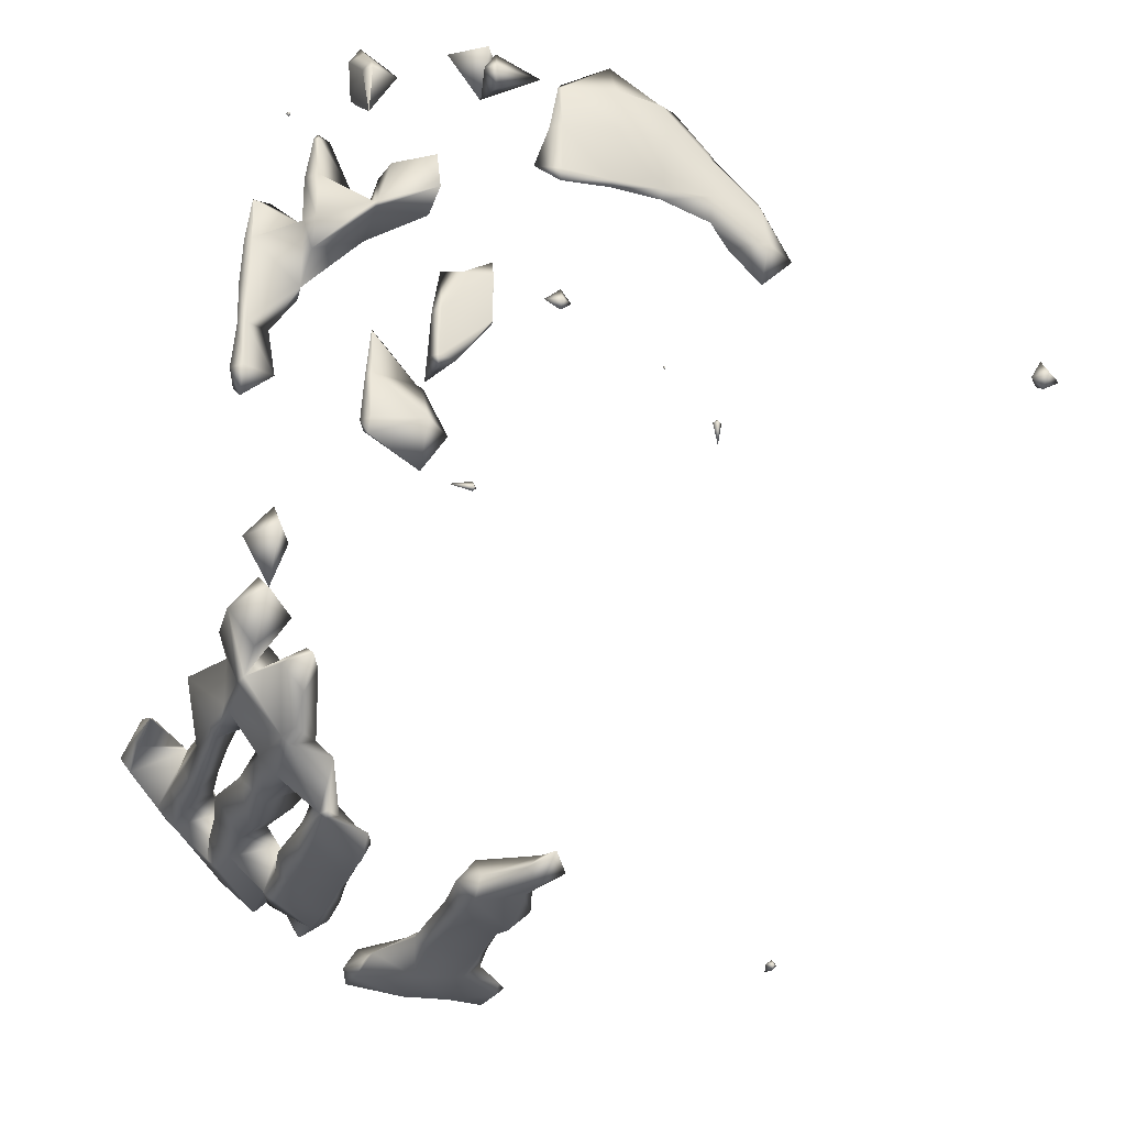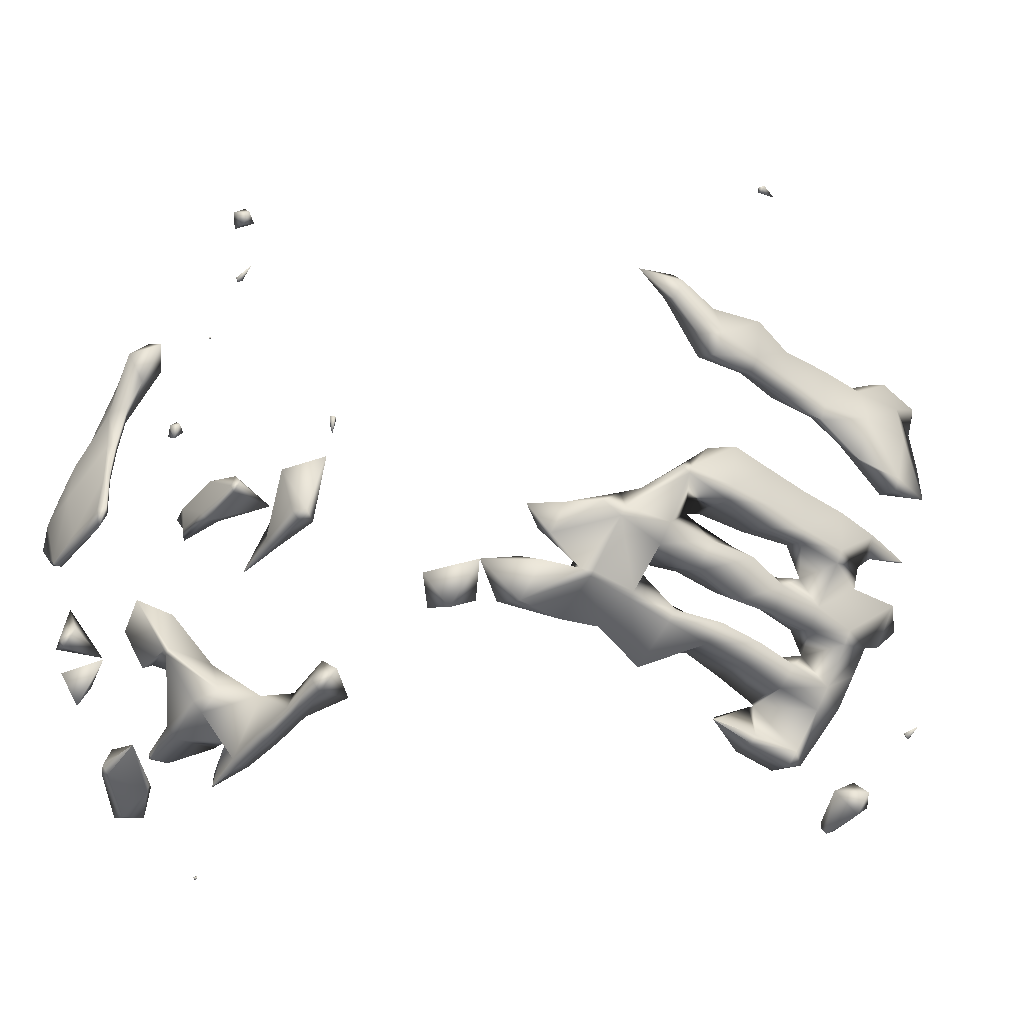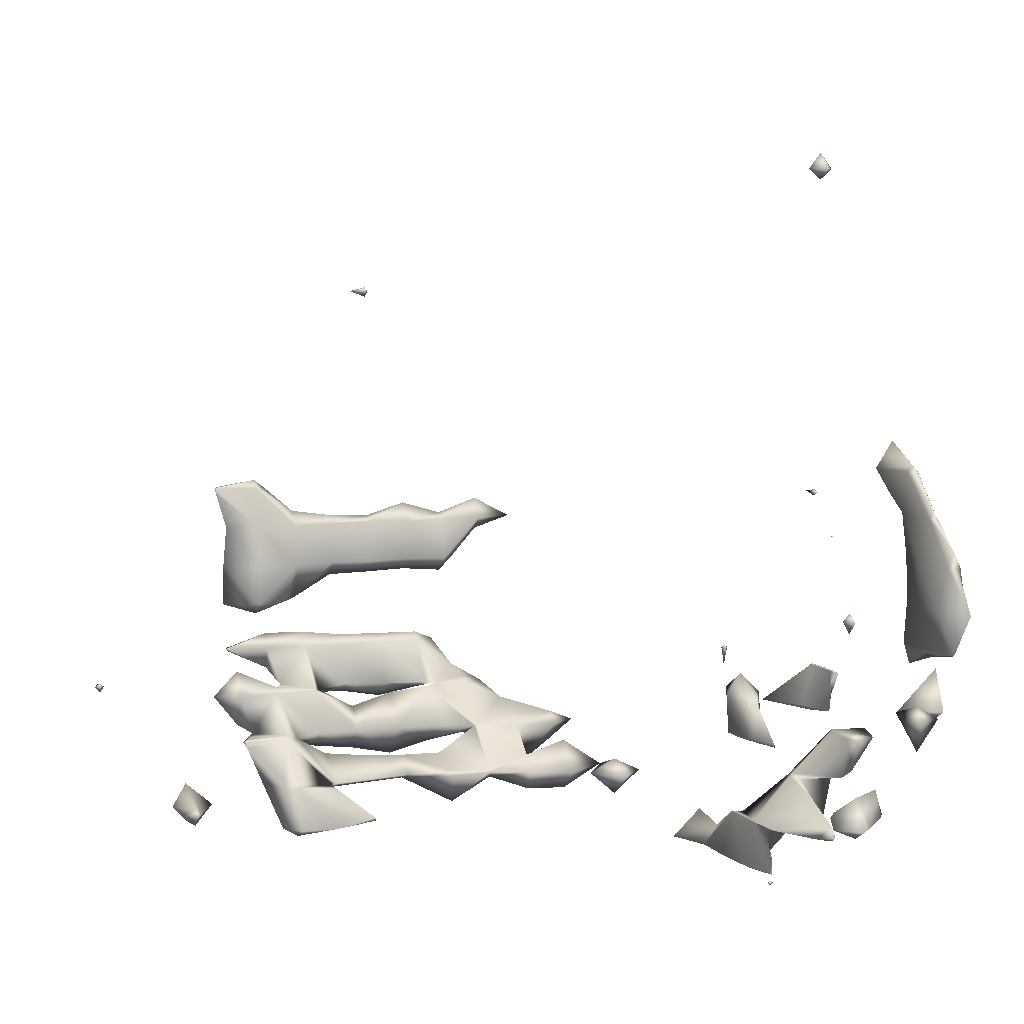
<metadata>
{"format":"obj","ext":"obj","renderer":"f3d","projection":"perspective","resolution":1024,"background":"white","views":[{"elev":-30.3,"azim":-108.9,"up":"+Y"},{"elev":-46.3,"azim":-37.4,"up":"+Z"},{"elev":6.7,"azim":160.0,"up":"+Z"}]}
</metadata>
<code>
v 14.92 21 33
v 15 20.53 33
v 15 21 32.92
v 15 21 33.08
v 14.97 22 32
v 15 21.97 32
v 15 22 31.97
v 15 21.09 33
v 15 22 32.03
v 14.87 23 30
v 15 22.83 30
v 15 23 29.69
v 15 23 30.21
v 15 22.05 32
v 15 23.29 30
v 14.58 25 34
v 15 24.32 34
v 15 25 33.34
v 15 25 34.65
v 14.89 26 30
v 15 25.8 30
v 15 26 29.47
v 14.92 26 31
v 15 25.88 31
v 14.88 26 32
v 15 25.84 32
v 14.78 26 33
v 15 25.55 33
v 14.86 26 34
v 15 26 34.13
v 14.89 27 30
v 15 27 29.78
v 14.62 27 31
v 14.63 27 32
v 14.9 27 33
v 15 26.24 34
v 15 27 33.19
v 14.97 28 30
v 15 28 29.95
v 14.68 28 31
v 14.84 28 32
v 15 27.25 33
v 15 28 32.33
v 15 28.09 30
v 15 28.78 31
v 15 28.15 32
v 15.08 21 33
v 15.92 22 28
v 16 21.79 28
v 16 22 27.87
v 16 22 28.34
v 15.02 22 32
v 15.84 23 28
v 16 23 27.86
v 15.96 23 29
v 16 22.94 29
v 15.19 23 30
v 16 23 29.02
v 16 23.92 28
v 15.92 24 29
v 16 24 28.42
v 16 24 29.02
v 16 24.36 29
v 15.42 25 34
v 15.15 26 30
v 15.08 26 31
v 15.12 26 32
v 15.22 26 33
v 15.13 26 34
v 15.21 27 30
v 15.39 27 31
v 15.37 27 32
v 15.1 27 33
v 15.19 28 30
v 15.43 28 31
v 15.16 28 32
v 15.87 29 29
v 16 28.53 29
v 16 29 28.78
v 16 29 29.93
v 16 29.39 29
v 16.91 20 29
v 17 19.93 29
v 17 20 28.54
v 17 20 29.07
v 16.83 21 27
v 17 20.77 27
v 17 21 26.85
v 16.49 21 28
v 17 20.16 28
v 17 20.14 29
v 17 21 28.51
v 16.85 22 27
v 17 22 26.91
v 16.87 22 28
v 17 21.96 28
v 17 22 27.89
v 16.98 23 27
v 17 23 26.99
v 16.26 23 28
v 17 23 27.04
v 16.01 23 29
v 17 23.03 27
v 16.02 24 29
v 16.71 25 41
v 17 24.77 41
v 17 25 40.75
v 17 25 41.37
v 16.93 26 27
v 17 25.89 27
v 17 26 26.92
v 16.14 26 28
v 17 25.93 28
v 17 26 28.03
v 17 25.44 41
v 17 26.55 27
v 16.46 27 28
v 17 27 27.25
v 17 27 28.13
v 17 27.37 28
v 16.96 29 29
v 16.49 30 29
v 17 29.03 29
v 17 30 28.3
v 17 30 29.31
v 17 30.24 29
v 17.07 20 29
v 17.32 21 27
v 17.37 21 28
v 17.15 22 27
v 17.01 23 27
v 17.29 25 41
v 17.77 26 26
v 18 25.38 26
v 18 26 25.81
v 18 25.78 27
v 17.03 26 28
v 18 26 27.06
v 17.76 27 26
v 18 27 25.78
v 18 26.37 27
v 18 27 26.68
v 17.11 27 28
v 17.91 28 26
v 18 28 25.92
v 18 28 26.25
v 18 28.14 26
v 18 29 27
v 18 29 27
v 18 29 27
v 18 29 27
v 17.84 30 27
v 18 30 26.83
v 18 30 27.55
v 17.27 30 29
v 18 30.29 27
v 18.8 23 25
v 19 22.41 25
v 19 23 24.78
v 19 23 25.64
v 18.86 24 25
v 19 24 24.86
v 19 24 25.47
v 18.8 25 25
v 19 25 24.84
v 18.8 25 26
v 19 24.85 26
v 19 25 26.03
v 18.85 26 25
v 19 26 24.88
v 18.06 26 27
v 19 26 26.04
v 18.99 27 25
v 19 27 24.99
v 18.92 27 26
v 19 26.66 26
v 19 27 25.36
v 19 27.03 25
v 18.4 28 26
v 18 29 27
v 19 29.9 27
v 19 30 26.85
v 19 30 27.11
v 18.63 31 27
v 19 31 26.77
v 19 31 27.66
v 19 31.42 27
v 19.33 20 26
v 20 19 26
v 20 20 25.43
v 20 20 26.32
v 20 20.75 26
v 19.68 23 25
v 19.32 24 25
v 19.32 25 25
v 19.03 25 26
v 19.25 26 25
v 19.04 26 26
v 19.02 27 25
v 19.08 30 27
v 19.52 31 27
v 20.4 18 27
v 21 17.48 27
v 21 18 26.53
v 21 18 27.25
v 20 19 26
v 21 18.27 26
v 21 19 25.45
v 21 18.41 27
v 21 19 26.68
v 20.65 20 26
v 21 19.76 26
v 20.92 31 26
v 21 30.93 26
v 21 31 25.95
v 21 31 26.05
v 21 31.06 26
v 21.06 15 32
v 22 14.69 32
v 22 15 31.7
v 22 15 32.5
v 22 15.3 32
v 21.55 17 27
v 22 16.85 27
v 22 17 26.84
v 22 17 27.51
v 21.74 18 26
v 22 17.91 26
v 22 18 25.93
v 22 18 27.25
v 22 19 25.51
v 22 18.31 27
v 22 19 26.37
v 22 19.36 26
v 21.05 31 26
v 22.62 15 31
v 23 14.62 31
v 23 15 30.62
v 23 14.88 32
v 23 15 32.16
v 22.82 16 28
v 23 15.92 28
v 23 16 27.88
v 23 16 28.27
v 23 15.48 31
v 23 15.11 32
v 23 16.66 27
v 23 17 26.65
v 22.57 17 28
v 23 17 28.12
v 23 17.87 26
v 23 18 25.9
v 23 17.11 28
v 23 18 27.01
v 23 19 25.88
v 23 18.01 27
v 23 19 26.05
v 23 19.04 26
v 24 14.73 31
v 24 15 30.71
v 24 14.56 32
v 24 15 32.45
v 24 15.82 28
v 24 16 27.72
v 23.56 16 29
v 24 15.62 29
v 24 16 29.18
v 24 15.28 31
v 24 15.43 32
v 24 16.55 27
v 24 17 26.49
v 23.76 17 28
v 24 16.84 28
v 24 17 27.92
v 24 16.19 29
v 24 17.77 26
v 24 18 25.84
v 23.05 18 27
v 24 17.67 27
v 24 18 26.37
v 24 19 25.33
v 24 19 26.11
v 24 19.11 26
v 25 14.75 31
v 25 15 30.67
v 25 14.84 32
v 25 15 32.15
v 24.92 15 38
v 25 14.88 38
v 25 15 37.85
v 25 15 38.1
v 25 15.76 28
v 25 16 27.56
v 25 15.67 29
v 25 16 29.19
v 25 15.4 31
v 25 15.16 32
v 25 15.12 38
v 25 16.4 27
v 25 17 26.24
v 25 16.69 28
v 25 17 27.81
v 25 16.2 29
v 25 17.48 26
v 25 18 25.8
v 25 17.66 27
v 25 18 26.39
v 24.52 19 26
v 25 18.61 26
v 26 14.82 31
v 26 15 30.65
v 26 14.75 32
v 26 15 32.2
v 25.39 15 38
v 26 15.83 28
v 26 16 27.74
v 26 15.71 29
v 26 16 29.22
v 26 15.3 31
v 26 15.24 32
v 26 16.65 27
v 26 17 26.45
v 26 16.42 28
v 26 17 27.53
v 26 16.17 29
v 26 17.46 26
v 26 18 25.75
v 26 17.46 27
v 26 18 26.45
v 25.98 19 25
v 26 18.99 25
v 26 19 24.99
v 26 18.76 26
v 26 19 25.07
v 26 19.02 25
v 27 14.59 31
v 27 15 30.08
v 27 14.73 32
v 27 15 32.35
v 27 15.83 28
v 27 16 27.74
v 27 15.69 29
v 27 16 29.34
v 27 15.51 31
v 27 15.26 32
v 27 16.67 27
v 27 17 26.57
v 26.87 17 28
v 27 16.22 29
v 27 17 28.04
v 27 17.54 26
v 27 18 25.69
v 27 17.54 27
v 27 18 26.57
v 27 17.03 28
v 27 18.85 25
v 27 19 24.88
v 27 18.95 26
v 27 19 25.88
v 27 19.48 25
v 27.2 15 30
v 28 14.85 30
v 28 15 29.72
v 28 14.54 31
v 28 14.6 32
v 27.75 15 33
v 28 14.82 33
v 28 15 33.19
v 27.61 16 28
v 28 15.78 29
v 28 16 28.48
v 28 15.45 30
v 28 16 29.37
v 28 15.49 31
v 28 15.39 32
v 28 15.18 33
v 28 16.8 27
v 28 17 26.75
v 28 16.53 28
v 28 16.17 29
v 28 17 28.15
v 28 17.63 26
v 28 18 25.63
v 27.71 18 27
v 28 17.11 28
v 28 18 27.1
v 28 18.72 25
v 28 19 24.78
v 27.17 19 26
v 28 18.09 27
v 28 19 26.08
v 28 19.49 25
v 28 19.08 26
v 28.84 15 30
v 28.83 15 31
v 28.74 15 32
v 29 14.97 33
v 29 15 32.87
v 29 15 33.04
v 29 15.98 29
v 29 16 28.96
v 29 16 29.04
v 29 15.03 33
v 28.61 17 27
v 29 16.4 28
v 29 17 27.24
v 29 16.04 29
v 29 17 28.6
v 28.64 18 26
v 29 17.78 27
v 29 18 26.84
v 29 17.44 28
v 29 18 27.06
v 28.37 19 25
v 28.34 19 26
v 29 18.05 27
v 29.02 15 33
v 29.04 16 29
v 29.59 17 28
v 29.1 18 27
v 30.37 20 26
v 31 19.59 26
v 31 20 25.64
v 31 20 26.55
v 30.87 21 26
v 31 21 25.75
v 31 21 26.12
v 31 21.13 26
v 31.33 20 26
v 31.3 21 26
v 32.9 20 29
v 33 19.63 29
v 33 20 28.87
v 33 20 29.08
v 33 20.07 29
v 33.1 20 29
f 3 1 2
f 2 1 4
f 7 5 6
f 6 5 9
f 3 8 1
f 1 8 4
f 12 10 11
f 11 10 13
f 7 14 5
f 5 14 9
f 12 15 10
f 10 15 13
f 18 16 17
f 17 16 19
f 22 20 21
f 21 23 24
f 20 23 21
f 24 25 26
f 23 25 24
f 26 27 28
f 25 27 26
f 28 16 18
f 28 27 16
f 27 29 16
f 19 29 30
f 16 29 19
f 32 20 22
f 31 20 32
f 20 31 23
f 23 31 33
f 23 33 25
f 25 33 34
f 25 34 27
f 27 34 35
f 36 35 37
f 36 29 35
f 29 27 35
f 29 36 30
f 39 31 32
f 38 31 39
f 31 38 33
f 33 38 40
f 33 40 34
f 34 40 41
f 42 41 43
f 42 35 41
f 35 34 41
f 35 42 37
f 39 44 38
f 38 45 40
f 44 45 38
f 40 46 41
f 45 46 40
f 41 46 43
f 2 47 3
f 2 4 47
f 50 48 49
f 49 48 51
f 6 52 7
f 3 47 8
f 6 9 52
f 47 4 8
f 54 48 50
f 53 48 54
f 51 55 56
f 51 48 55
f 48 53 55
f 58 56 55
f 57 12 11
f 11 13 57
f 52 14 7
f 52 9 14
f 54 59 53
f 61 53 59
f 61 60 53
f 60 55 53
f 58 60 62
f 58 55 60
f 12 57 15
f 57 13 15
f 61 63 60
f 60 63 62
f 17 64 18
f 17 19 64
f 21 65 22
f 24 65 21
f 66 65 24
f 26 66 24
f 67 66 26
f 28 67 26
f 68 67 28
f 18 68 28
f 18 64 68
f 64 69 68
f 64 30 69
f 19 30 64
f 70 22 65
f 32 22 70
f 65 66 70
f 66 71 70
f 66 67 71
f 67 72 71
f 67 68 72
f 68 73 72
f 37 69 36
f 37 73 69
f 73 68 69
f 69 30 36
f 74 32 70
f 39 32 74
f 70 71 74
f 71 75 74
f 71 72 75
f 72 76 75
f 43 73 42
f 43 76 73
f 76 72 73
f 73 37 42
f 79 77 78
f 78 77 80
f 39 74 44
f 75 44 74
f 45 44 75
f 76 45 75
f 46 45 76
f 76 43 46
f 79 81 77
f 77 81 80
f 84 82 83
f 83 82 85
f 88 86 87
f 87 89 90
f 86 89 87
f 90 89 92
f 84 91 82
f 82 91 85
f 94 86 88
f 93 86 94
f 49 95 50
f 96 89 97
f 89 93 97
f 89 86 93
f 96 92 89
f 95 49 51
f 99 93 94
f 98 93 99
f 95 54 50
f 95 100 54
f 93 98 97
f 98 101 97
f 56 95 51
f 56 102 95
f 102 100 95
f 56 58 102
f 99 103 98
f 98 103 101
f 54 100 59
f 59 104 61
f 59 100 104
f 100 102 104
f 102 62 104
f 58 62 102
f 104 63 61
f 104 62 63
f 107 105 106
f 106 105 108
f 111 109 110
f 110 112 113
f 109 112 110
f 113 112 114
f 107 115 105
f 105 115 108
f 111 116 109
f 118 109 116
f 118 117 109
f 117 112 109
f 114 117 119
f 112 117 114
f 118 120 117
f 117 120 119
f 78 121 79
f 78 80 121
f 123 124 122
f 121 81 79
f 121 80 81
f 123 122 125
f 124 126 122
f 122 126 125
f 83 127 84
f 83 85 127
f 87 128 88
f 90 128 87
f 129 128 90
f 84 127 91
f 90 92 129
f 127 85 91
f 130 88 128
f 94 88 130
f 97 129 96
f 97 130 129
f 130 128 129
f 129 92 96
f 131 94 130
f 99 94 131
f 130 101 131
f 97 101 130
f 131 103 99
f 131 101 103
f 106 132 107
f 106 108 132
f 135 133 134
f 111 134 133
f 111 110 134
f 110 136 134
f 138 113 137
f 138 136 113
f 136 110 113
f 113 114 137
f 132 115 107
f 132 108 115
f 140 133 135
f 139 133 140
f 111 133 139
f 111 139 141
f 111 141 116
f 142 141 139
f 138 137 143
f 138 143 116
f 138 116 141
f 118 116 143
f 137 119 143
f 114 119 137
f 145 139 140
f 144 139 145
f 142 144 146
f 139 144 142
f 143 120 118
f 143 119 120
f 145 147 144
f 146 144 147
f 149 150 148
f 149 148 151
f 153 148 150
f 152 148 153
f 151 152 154
f 148 152 151
f 123 155 124
f 123 125 155
f 153 156 152
f 152 156 154
f 155 126 124
f 155 125 126
f 159 157 158
f 158 157 160
f 162 157 159
f 161 157 162
f 160 161 163
f 157 161 160
f 165 161 162
f 164 161 165
f 163 166 167
f 163 161 166
f 161 164 166
f 167 166 168
f 170 164 165
f 169 164 170
f 135 134 166
f 135 166 169
f 169 166 164
f 166 134 136
f 166 136 172
f 166 172 168
f 171 172 136
f 136 138 171
f 174 169 170
f 173 169 174
f 140 135 176
f 140 176 175
f 135 169 176
f 177 176 173
f 169 173 176
f 171 141 142
f 172 171 142
f 172 142 175
f 172 175 176
f 171 138 141
f 174 178 173
f 140 179 145
f 140 175 179
f 177 173 178
f 175 146 179
f 142 146 175
f 179 147 145
f 147 179 146
f 150 149 180
f 149 151 180
f 181 150 180
f 181 182 150
f 182 153 150
f 180 183 181
f 180 151 183
f 151 154 183
f 156 185 184
f 156 153 185
f 153 182 185
f 184 154 156
f 184 186 154
f 186 183 154
f 185 187 184
f 184 187 186
f 190 188 189
f 189 188 191
f 190 192 188
f 188 192 191
f 158 193 159
f 158 160 193
f 194 159 193
f 162 159 194
f 193 163 194
f 160 163 193
f 195 162 194
f 165 162 195
f 167 194 163
f 167 196 194
f 196 195 194
f 167 168 196
f 197 165 195
f 170 165 197
f 195 196 197
f 196 198 197
f 196 172 198
f 168 172 196
f 199 170 197
f 174 170 199
f 177 198 176
f 177 199 198
f 199 197 198
f 198 172 176
f 199 178 174
f 199 177 178
f 181 200 182
f 181 183 200
f 201 182 200
f 185 182 201
f 200 186 201
f 183 186 200
f 201 187 185
f 201 186 187
f 204 202 203
f 203 202 205
f 208 206 207
f 207 206 210
f 204 209 202
f 202 209 205
f 206 208 212
f 189 211 190
f 212 210 206
f 211 189 191
f 211 192 190
f 211 191 192
f 215 213 214
f 214 213 216
f 215 217 213
f 213 217 216
f 220 218 219
f 219 218 221
f 220 222 218
f 218 222 221
f 225 223 224
f 224 223 226
f 229 227 228
f 223 204 203
f 225 204 223
f 225 227 204
f 225 228 227
f 203 226 223
f 203 205 226
f 205 230 226
f 227 208 207
f 227 229 208
f 229 231 208
f 210 233 227
f 210 227 207
f 233 232 227
f 204 227 209
f 232 209 227
f 232 205 209
f 230 205 232
f 231 212 208
f 234 212 231
f 234 210 212
f 233 210 234
f 214 235 215
f 214 216 235
f 235 217 215
f 235 216 217
f 238 236 237
f 220 237 236
f 220 219 237
f 219 239 237
f 219 240 239
f 221 240 219
f 243 241 242
f 242 241 244
f 238 245 236
f 236 222 220
f 236 245 222
f 245 246 222
f 246 221 222
f 240 221 246
f 225 247 248
f 224 247 225
f 243 249 241
f 243 224 249
f 243 247 224
f 226 249 224
f 244 249 250
f 241 249 244
f 229 251 252
f 228 251 229
f 251 228 225
f 248 251 225
f 253 249 226
f 253 226 254
f 254 226 230
f 249 253 250
f 252 255 229
f 255 231 229
f 233 257 256
f 232 233 256
f 256 230 232
f 254 230 256
f 255 234 231
f 258 234 255
f 258 233 234
f 257 233 258
f 238 259 260
f 237 259 238
f 259 237 261
f 237 239 261
f 239 262 261
f 240 262 239
f 243 263 264
f 242 263 243
f 265 242 244
f 265 266 242
f 266 263 242
f 266 265 267
f 260 245 238
f 268 245 260
f 268 269 245
f 245 269 246
f 269 240 246
f 262 240 269
f 248 270 271
f 247 270 248
f 270 247 272
f 270 272 274
f 247 243 272
f 273 272 264
f 243 264 272
f 272 273 275
f 272 275 244
f 272 244 250
f 265 244 275
f 265 275 267
f 252 276 277
f 251 276 252
f 276 251 278
f 276 278 280
f 251 248 278
f 279 278 271
f 248 271 278
f 272 253 254
f 274 272 254
f 274 254 278
f 274 278 279
f 272 250 253
f 277 281 252
f 281 255 252
f 278 256 257
f 278 257 280
f 280 257 282
f 278 254 256
f 281 258 255
f 283 258 281
f 283 257 258
f 282 257 283
f 260 284 285
f 259 284 260
f 284 259 286
f 259 261 286
f 261 287 286
f 262 287 261
f 290 288 289
f 289 288 291
f 264 292 293
f 263 292 264
f 292 263 294
f 263 266 294
f 266 295 294
f 267 295 266
f 285 268 260
f 296 268 285
f 296 297 268
f 268 297 269
f 297 262 269
f 287 262 297
f 290 298 288
f 288 298 291
f 271 299 300
f 270 299 271
f 293 301 264
f 264 301 273
f 302 299 270
f 302 270 274
f 301 303 273
f 273 303 275
f 303 267 275
f 295 267 303
f 277 304 305
f 276 304 277
f 300 306 271
f 271 306 279
f 307 304 276
f 307 276 280
f 306 274 279
f 302 274 306
f 308 305 309
f 308 281 305
f 281 277 305
f 309 282 308
f 309 307 282
f 307 280 282
f 308 283 281
f 308 282 283
f 285 310 311
f 284 310 285
f 310 284 312
f 284 286 312
f 286 313 312
f 287 313 286
f 289 314 290
f 289 291 314
f 293 315 316
f 292 315 293
f 315 292 317
f 292 294 317
f 294 318 317
f 295 318 294
f 311 296 285
f 319 296 311
f 319 320 296
f 296 320 297
f 320 287 297
f 313 287 320
f 314 298 290
f 314 291 298
f 300 321 322
f 299 321 300
f 316 323 293
f 293 323 301
f 324 321 299
f 324 299 302
f 323 325 301
f 301 325 303
f 325 295 303
f 318 295 325
f 305 326 327
f 304 326 305
f 322 328 300
f 300 328 306
f 329 326 304
f 329 304 307
f 328 302 306
f 324 302 328
f 332 330 331
f 327 309 305
f 327 333 309
f 334 331 330
f 333 307 309
f 329 307 333
f 332 335 330
f 330 335 334
f 311 336 337
f 310 336 311
f 336 310 338
f 310 312 338
f 312 339 338
f 313 339 312
f 316 340 341
f 315 340 316
f 340 315 342
f 315 317 342
f 317 343 342
f 318 343 317
f 337 319 311
f 344 319 337
f 344 345 319
f 319 345 320
f 345 313 320
f 339 313 345
f 322 346 347
f 321 346 322
f 316 341 348
f 316 348 323
f 341 346 348
f 324 348 321
f 346 321 348
f 348 350 349
f 348 349 323
f 323 349 325
f 349 318 325
f 343 318 349
f 327 351 352
f 326 351 327
f 347 353 322
f 322 353 328
f 354 351 326
f 354 326 329
f 324 355 348
f 324 328 355
f 328 353 355
f 348 355 350
f 332 356 357
f 331 356 332
f 352 358 327
f 327 358 333
f 359 356 331
f 359 331 334
f 358 329 333
f 354 329 358
f 357 335 332
f 360 335 357
f 360 334 335
f 359 334 360
f 363 361 362
f 337 362 361
f 337 336 362
f 336 364 362
f 364 336 365
f 336 338 365
f 366 338 339
f 366 367 338
f 367 365 338
f 367 366 368
f 340 369 341
f 369 370 371
f 369 340 370
f 340 342 370
f 373 342 343
f 373 370 342
f 363 372 361
f 361 344 337
f 361 372 344
f 372 374 344
f 374 375 344
f 344 375 345
f 339 376 366
f 339 345 376
f 345 375 376
f 366 376 368
f 347 377 378
f 346 377 347
f 341 369 379
f 341 379 346
f 346 379 377
f 380 349 369
f 380 369 371
f 349 350 369
f 379 369 381
f 350 381 369
f 380 343 349
f 373 343 380
f 352 382 383
f 351 382 352
f 347 378 384
f 347 384 353
f 378 382 384
f 354 384 351
f 382 351 384
f 384 386 385
f 384 385 353
f 353 385 355
f 385 350 355
f 381 350 385
f 357 387 388
f 356 387 357
f 352 383 389
f 352 389 358
f 383 387 389
f 359 389 356
f 387 356 389
f 389 391 390
f 358 389 390
f 358 390 384
f 358 384 354
f 384 390 386
f 388 360 357
f 392 360 388
f 359 393 389
f 359 360 393
f 360 392 393
f 389 393 391
f 362 394 363
f 364 394 362
f 395 394 364
f 365 395 364
f 396 395 365
f 396 397 398
f 396 365 397
f 365 367 397
f 367 399 397
f 368 399 367
f 371 400 401
f 370 400 371
f 370 402 400
f 370 373 402
f 372 363 394
f 395 372 394
f 374 372 395
f 396 374 395
f 375 374 396
f 398 375 396
f 398 403 375
f 403 376 375
f 403 368 376
f 399 368 403
f 377 404 378
f 404 405 406
f 404 377 405
f 377 379 405
f 401 407 371
f 371 407 380
f 408 405 379
f 408 379 381
f 407 373 380
f 402 373 407
f 382 409 383
f 409 410 411
f 382 410 409
f 382 404 410
f 382 378 404
f 412 385 404
f 412 404 406
f 385 386 404
f 410 404 413
f 386 413 404
f 412 381 385
f 408 381 412
f 387 414 388
f 383 414 387
f 383 409 414
f 409 415 414
f 411 416 390
f 411 390 415
f 411 415 409
f 415 390 391
f 416 386 390
f 413 386 416
f 414 392 388
f 415 392 414
f 393 392 415
f 415 391 393
f 397 417 398
f 397 399 417
f 400 418 401
f 400 402 418
f 417 403 398
f 417 399 403
f 405 419 406
f 401 418 407
f 405 408 419
f 418 402 407
f 410 420 411
f 406 419 412
f 410 413 420
f 419 408 412
f 420 416 411
f 420 413 416
f 423 421 422
f 422 421 424
f 426 421 423
f 425 421 426
f 424 425 427
f 421 425 424
f 426 428 425
f 425 428 427
f 422 429 423
f 422 424 429
f 430 423 429
f 426 423 430
f 429 427 430
f 424 427 429
f 430 428 426
f 430 427 428
f 433 431 432
f 432 431 434
f 433 435 431
f 431 435 434
f 432 436 433
f 432 434 436
f 436 435 433
f 436 434 435

</code>
